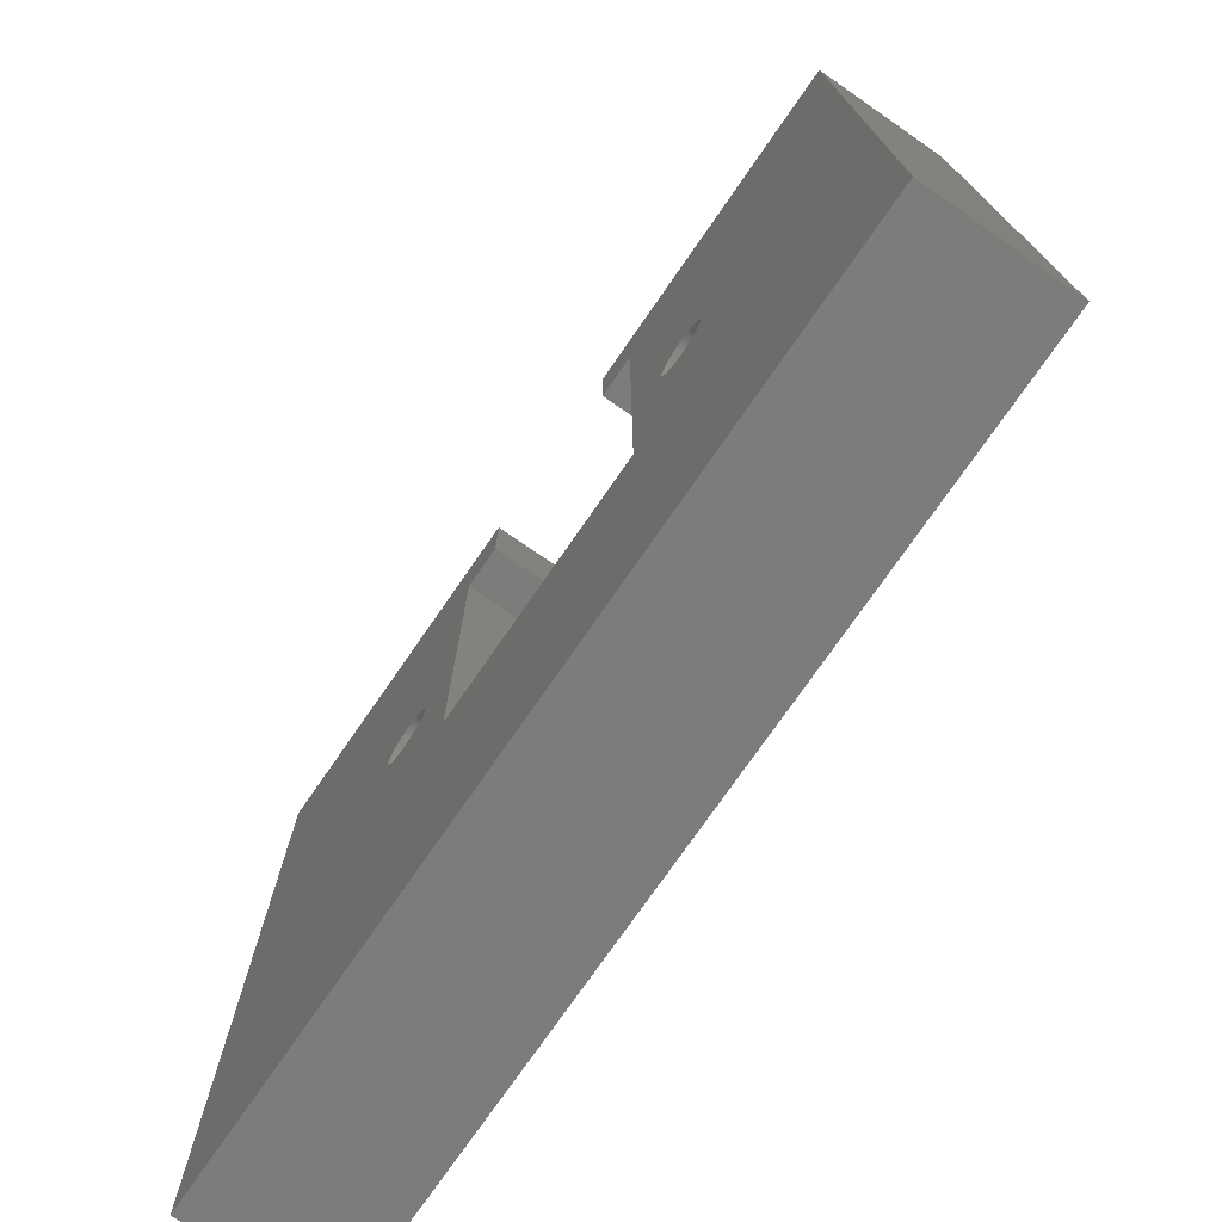
<metadata>
{"format":"stl","ext":"stl","renderer":"f3d","projection":"perspective","resolution":1024,"background":"white","views":[{"elev":-75.3,"azim":55.3,"up":"+Y"}]}
</metadata>
<code>
# stl→obj: 448 verts, 904 faces
v 25 0 0
v 25 0 8
v 25 50 8
v 25 50 0
v 35.2 28.5 0
v 36.85 25.64 0
v 42.5 20 0
v 75 0 0
v 75 0 8
v 36.91 28.3 8
v 36.93 28.2 8
v 36.95 28.1 8
v 36.98 28.01 8
v 37.01 27.91 8
v 37.05 27.82 8
v 37.1 27.73 8
v 37.15 27.64 8
v 37.21 27.56 8
v 37.27 27.48 8
v 37.33 27.4 8
v 37.4 27.33 8
v 37.48 27.27 8
v 42.5 20 8
v 45 50 3
v 36.85 31.36 0
v 42.5 45 0
v 75 50 0
v 36.9 28.5 8
v 36.9 28.6 8
v 36.9 28.4 8
v 36.91 28.7 8
v 36.93 28.8 8
v 36.95 28.9 8
v 36.98 28.99 8
v 37.01 29.09 8
v 37.05 29.18 8
v 37.1 29.27 8
v 37.15 29.36 8
v 37.21 29.44 8
v 37.27 29.52 8
v 37.33 29.6 8
v 37.4 29.67 8
v 37.48 29.73 8
v 37.56 29.79 8
v 37.64 29.85 8
v 42.5 45 8
v 45 50 8
v 35.2 28.5 4.05
v 36.85 25.64 4.05
v 36.85 31.36 4.05
v 37.1 29.27 4.05
v 36.9 28.5 4.05
v 36.9 28.4 4.05
v 36.91 28.3 4.05
v 36.9 28.6 4.05
v 36.93 28.2 4.05
v 36.91 28.7 4.05
v 36.95 28.1 4.05
v 36.93 28.8 4.05
v 36.98 28.01 4.05
v 36.95 28.9 4.05
v 37.01 27.91 4.05
v 36.98 28.99 4.05
v 37.05 27.82 4.05
v 37.01 29.09 4.05
v 37.1 27.73 4.05
v 37.05 29.18 4.05
v 40.15 25.64 0
v 37.15 27.64 4.05
v 37.21 27.56 4.05
v 37.27 27.48 4.05
v 37.33 27.4 4.05
v 37.4 27.33 4.05
v 37.48 27.27 4.05
v 37.56 27.21 4.05
v 37.64 27.15 4.05
v 37.73 27.1 4.05
v 37.82 27.05 4.05
v 37.91 27.01 4.05
v 38.01 26.98 4.05
v 38.1 26.95 4.05
v 38.2 26.93 4.05
v 38.3 26.91 4.05
v 38.4 26.9 4.05
v 38.5 26.9 4.05
v 40.15 25.64 4.05
v 40.15 31.36 0
v 40.15 31.36 4.05
v 37.15 29.36 4.05
v 37.21 29.44 4.05
v 37.27 29.52 4.05
v 37.33 29.6 4.05
v 37.4 29.67 4.05
v 37.48 29.73 4.05
v 37.56 29.79 4.05
v 37.64 29.85 4.05
v 37.73 29.9 4.05
v 37.82 29.95 4.05
v 37.91 29.99 4.05
v 38.01 30.02 4.05
v 38.1 30.05 4.05
v 38.2 30.07 4.05
v 38.3 30.09 4.05
v 38.4 30.1 4.05
v 38.5 30.1 4.05
v 37.56 27.21 8
v 37.64 27.15 8
v 37.73 27.1 8
v 37.73 29.9 8
v 37.82 27.05 8
v 37.82 29.95 8
v 37.91 27.01 8
v 37.91 29.99 8
v 38.01 26.98 8
v 38.01 30.02 8
v 38.1 26.95 8
v 38.1 30.05 8
v 38.2 26.93 8
v 38.2 30.07 8
v 38.3 26.91 8
v 38.3 30.09 8
v 38.4 26.9 8
v 38.4 30.1 8
v 38.5 26.9 8
v 38.5 30.1 8
v 38.6 26.9 4.05
v 38.6 26.9 8
v 38.6 30.1 4.05
v 38.6 30.1 8
v 38.7 26.91 4.05
v 38.7 26.91 8
v 38.7 30.09 4.05
v 38.7 30.09 8
v 38.8 26.93 4.05
v 38.8 26.93 8
v 38.8 30.07 4.05
v 38.8 30.07 8
v 38.9 26.95 4.05
v 38.9 26.95 8
v 38.9 30.05 4.05
v 38.9 30.05 8
v 38.99 26.98 4.05
v 38.99 26.98 8
v 38.99 30.02 4.05
v 38.99 30.02 8
v 39.09 27.01 4.05
v 39.09 27.01 8
v 39.09 29.99 4.05
v 39.09 29.99 8
v 39.18 27.05 4.05
v 39.18 27.05 8
v 39.18 29.95 4.05
v 39.18 29.95 8
v 39.27 27.1 4.05
v 39.27 27.1 8
v 39.27 29.9 4.05
v 39.27 29.9 8
v 39.36 27.15 4.05
v 39.36 27.15 8
v 39.36 29.85 4.05
v 39.36 29.85 8
v 39.44 27.21 4.05
v 39.44 27.21 8
v 39.44 29.79 4.05
v 39.44 29.79 8
v 39.52 27.27 4.05
v 39.52 27.27 8
v 39.52 29.73 4.05
v 39.52 29.73 8
v 39.6 27.33 4.05
v 39.6 27.33 8
v 39.6 29.67 4.05
v 39.6 29.67 8
v 39.67 27.4 8
v 39.67 27.4 4.05
v 39.67 29.6 4.05
v 39.67 29.6 8
v 39.73 27.48 8
v 39.73 27.48 4.05
v 39.73 29.52 4.05
v 39.73 29.52 8
v 39.79 27.56 8
v 39.79 27.56 4.05
v 39.79 29.44 4.05
v 39.79 29.44 8
v 39.85 27.64 8
v 39.85 27.64 4.05
v 39.85 29.36 4.05
v 39.85 29.36 8
v 39.9 27.73 8
v 39.9 27.73 4.05
v 39.9 29.27 4.05
v 39.9 29.27 8
v 39.95 27.82 8
v 39.95 27.82 4.05
v 41.8 28.5 4.05
v 39.95 29.18 4.05
v 39.95 29.18 8
v 39.99 27.91 8
v 39.99 27.91 4.05
v 39.99 29.09 4.05
v 39.99 29.09 8
v 40.02 28.01 8
v 40.02 28.01 4.05
v 40.02 28.99 4.05
v 40.02 28.99 8
v 40.05 28.1 8
v 40.05 28.1 4.05
v 40.05 28.9 4.05
v 40.05 28.9 8
v 40.07 28.2 8
v 40.07 28.2 4.05
v 40.07 28.8 4.05
v 40.07 28.8 8
v 40.09 28.3 8
v 40.09 28.3 4.05
v 40.09 28.7 4.05
v 40.09 28.7 8
v 40.1 28.4 8
v 40.1 28.4 4.05
v 40.1 28.6 4.05
v 40.1 28.6 8
v 40.1 28.5 8
v 40.1 28.5 4.05
v 41.8 28.5 0
v 57.5 20 0
v 57.5 20 8
v 45 45 3
v 55 45 3
v 57.5 45 0
v 45 45 8
v 55 50 3
v 55 45 8
v 55 50 8
v 57.5 45 8
v 75 50 8
v 58.2 28.5 0
v 59.85 25.64 0
v 63.15 25.64 0
v 59.9 28.5 8
v 59.9 28.6 8
v 59.9 28.4 8
v 59.91 28.7 8
v 59.91 28.3 8
v 59.93 28.2 8
v 59.95 28.1 8
v 59.98 28.01 8
v 60.01 27.91 8
v 60.05 27.82 8
v 60.1 27.73 8
v 60.15 27.64 8
v 60.21 27.56 8
v 60.27 27.48 8
v 60.33 27.4 8
v 60.4 27.33 8
v 60.48 27.27 8
v 60.56 27.21 8
v 60.64 27.15 8
v 60.73 27.1 8
v 60.82 27.05 8
v 60.91 27.01 8
v 61.01 26.98 8
v 61.1 26.95 8
v 61.2 26.93 8
v 61.3 26.91 8
v 61.4 26.9 8
v 61.5 26.9 8
v 61.6 26.9 8
v 61.7 26.91 8
v 61.8 26.93 8
v 61.9 26.95 8
v 61.99 26.98 8
v 62.09 27.01 8
v 62.18 27.05 8
v 62.27 27.1 8
v 62.36 27.15 8
v 62.44 27.21 8
v 62.52 27.27 8
v 59.85 31.36 0
v 63.15 31.36 0
v 59.93 28.8 8
v 59.95 28.9 8
v 59.98 28.99 8
v 60.01 29.09 8
v 60.05 29.18 8
v 60.1 29.27 8
v 60.15 29.36 8
v 60.21 29.44 8
v 60.27 29.52 8
v 60.33 29.6 8
v 60.4 29.67 8
v 60.48 29.73 8
v 60.56 29.79 8
v 60.64 29.85 8
v 60.73 29.9 8
v 60.82 29.95 8
v 60.91 29.99 8
v 61.01 30.02 8
v 61.1 30.05 8
v 61.2 30.07 8
v 61.3 30.09 8
v 61.4 30.1 8
v 61.5 30.1 8
v 61.6 30.1 8
v 61.7 30.09 8
v 61.8 30.07 8
v 61.9 30.05 8
v 61.99 30.02 8
v 62.09 29.99 8
v 62.18 29.95 8
v 62.27 29.9 8
v 58.2 28.5 4.05
v 59.85 25.64 4.05
v 59.85 31.36 4.05
v 60.1 29.27 4.05
v 59.9 28.5 4.05
v 59.9 28.4 4.05
v 59.91 28.3 4.05
v 59.9 28.6 4.05
v 59.93 28.2 4.05
v 59.91 28.7 4.05
v 59.95 28.1 4.05
v 59.93 28.8 4.05
v 59.98 28.01 4.05
v 59.95 28.9 4.05
v 60.01 27.91 4.05
v 59.98 28.99 4.05
v 60.05 27.82 4.05
v 60.01 29.09 4.05
v 60.1 27.73 4.05
v 60.05 29.18 4.05
v 60.15 27.64 4.05
v 60.21 27.56 4.05
v 60.27 27.48 4.05
v 60.33 27.4 4.05
v 60.4 27.33 4.05
v 60.48 27.27 4.05
v 60.56 27.21 4.05
v 60.64 27.15 4.05
v 60.73 27.1 4.05
v 60.82 27.05 4.05
v 60.91 27.01 4.05
v 61.01 26.98 4.05
v 61.1 26.95 4.05
v 61.2 26.93 4.05
v 61.3 26.91 4.05
v 61.4 26.9 4.05
v 61.5 26.9 4.05
v 63.15 25.64 4.05
v 63.15 31.36 4.05
v 60.15 29.36 4.05
v 60.21 29.44 4.05
v 60.27 29.52 4.05
v 60.33 29.6 4.05
v 60.4 29.67 4.05
v 60.48 29.73 4.05
v 60.56 29.79 4.05
v 60.64 29.85 4.05
v 60.73 29.9 4.05
v 60.82 29.95 4.05
v 60.91 29.99 4.05
v 61.01 30.02 4.05
v 61.1 30.05 4.05
v 61.2 30.07 4.05
v 61.3 30.09 4.05
v 61.4 30.1 4.05
v 61.5 30.1 4.05
v 61.6 26.9 4.05
v 61.6 30.1 4.05
v 61.7 26.91 4.05
v 61.7 30.09 4.05
v 61.8 26.93 4.05
v 61.8 30.07 4.05
v 61.9 26.95 4.05
v 61.9 30.05 4.05
v 61.99 26.98 4.05
v 61.99 30.02 4.05
v 62.09 27.01 4.05
v 62.09 29.99 4.05
v 62.18 27.05 4.05
v 62.18 29.95 4.05
v 62.27 27.1 4.05
v 62.27 29.9 4.05
v 62.36 27.15 4.05
v 62.36 29.85 4.05
v 62.36 29.85 8
v 62.44 27.21 4.05
v 62.44 29.79 4.05
v 62.44 29.79 8
v 62.52 27.27 4.05
v 62.52 29.73 4.05
v 62.52 29.73 8
v 62.6 27.33 4.05
v 62.6 27.33 8
v 62.6 29.67 4.05
v 62.6 29.67 8
v 62.67 27.4 8
v 62.67 27.4 4.05
v 62.67 29.6 4.05
v 62.67 29.6 8
v 62.73 27.48 8
v 62.73 27.48 4.05
v 62.73 29.52 4.05
v 62.73 29.52 8
v 62.79 27.56 8
v 62.79 27.56 4.05
v 62.79 29.44 4.05
v 62.79 29.44 8
v 62.85 27.64 8
v 62.85 27.64 4.05
v 62.85 29.36 4.05
v 62.85 29.36 8
v 62.9 27.73 8
v 62.9 27.73 4.05
v 62.9 29.27 4.05
v 62.9 29.27 8
v 62.95 27.82 8
v 62.95 27.82 4.05
v 64.8 28.5 4.05
v 62.95 29.18 4.05
v 62.95 29.18 8
v 62.99 27.91 8
v 62.99 27.91 4.05
v 62.99 29.09 4.05
v 62.99 29.09 8
v 63.02 28.01 8
v 63.02 28.01 4.05
v 63.02 28.99 4.05
v 63.02 28.99 8
v 63.05 28.1 8
v 63.05 28.1 4.05
v 63.05 28.9 4.05
v 63.05 28.9 8
v 63.07 28.2 8
v 63.07 28.2 4.05
v 63.07 28.8 4.05
v 63.07 28.8 8
v 63.09 28.3 8
v 63.09 28.3 4.05
v 63.09 28.7 4.05
v 63.09 28.7 8
v 63.1 28.4 8
v 63.1 28.4 4.05
v 63.1 28.6 4.05
v 63.1 28.6 8
v 63.1 28.5 8
v 63.1 28.5 4.05
v 64.8 28.5 0
f 1 2 3
f 1 4 5
f 1 3 4
f 1 5 6
f 1 6 7
f 1 7 8
f 1 8 9
f 1 9 2
f 2 10 3
f 2 11 10
f 2 12 11
f 2 13 12
f 2 14 13
f 2 15 14
f 2 16 15
f 2 17 16
f 2 18 17
f 2 19 18
f 2 20 19
f 2 21 20
f 2 22 21
f 2 23 22
f 2 9 23
f 4 3 24
f 4 25 5
f 4 26 25
f 4 24 27
f 4 27 26
f 3 28 29
f 3 30 28
f 3 29 31
f 3 10 30
f 3 31 32
f 3 32 33
f 3 33 34
f 3 34 35
f 3 35 36
f 3 36 37
f 3 37 38
f 3 38 39
f 3 39 40
f 3 40 41
f 3 41 42
f 3 42 43
f 3 43 44
f 3 44 45
f 3 45 46
f 3 46 47
f 3 47 24
f 5 48 49
f 5 49 6
f 5 25 48
f 48 25 50
f 48 50 51
f 48 52 53
f 48 53 54
f 48 55 52
f 48 54 56
f 48 57 55
f 48 56 58
f 48 59 57
f 48 58 60
f 48 61 59
f 48 60 62
f 48 63 61
f 48 62 64
f 48 65 63
f 48 64 66
f 48 67 65
f 48 66 49
f 48 51 67
f 6 49 68
f 6 68 7
f 49 66 69
f 49 69 70
f 49 70 71
f 49 71 72
f 49 72 73
f 49 73 74
f 49 74 75
f 49 75 76
f 49 76 77
f 49 77 78
f 49 78 79
f 49 79 80
f 49 80 81
f 49 81 82
f 49 82 83
f 49 83 84
f 49 84 85
f 49 85 86
f 49 86 68
f 25 87 88
f 25 88 50
f 25 26 87
f 50 89 51
f 50 90 89
f 50 91 90
f 50 92 91
f 50 93 92
f 50 94 93
f 50 95 94
f 50 96 95
f 50 97 96
f 50 98 97
f 50 99 98
f 50 100 99
f 50 101 100
f 50 102 101
f 50 103 102
f 50 104 103
f 50 105 104
f 50 88 105
f 52 28 30
f 52 30 53
f 52 55 28
f 28 55 29
f 53 30 10
f 53 10 54
f 55 57 29
f 29 57 31
f 54 10 11
f 54 11 56
f 57 59 31
f 31 59 32
f 56 11 12
f 56 12 58
f 59 61 32
f 32 61 33
f 58 12 13
f 58 13 60
f 61 63 33
f 33 63 34
f 60 13 14
f 60 14 62
f 63 65 34
f 34 65 35
f 62 14 15
f 62 15 64
f 65 67 35
f 35 67 36
f 64 15 16
f 64 16 66
f 67 51 36
f 36 51 37
f 66 16 17
f 66 17 69
f 51 89 37
f 37 89 38
f 69 17 18
f 69 18 70
f 89 90 38
f 38 90 39
f 70 18 19
f 70 19 71
f 90 91 39
f 39 91 40
f 71 19 20
f 71 20 72
f 91 92 40
f 40 92 41
f 72 20 21
f 72 21 73
f 92 93 42
f 92 42 41
f 73 21 74
f 21 22 74
f 93 94 43
f 93 43 42
f 74 22 75
f 22 106 75
f 22 23 106
f 94 95 44
f 94 44 43
f 75 106 76
f 106 107 76
f 106 23 107
f 95 96 45
f 95 45 44
f 76 107 77
f 107 108 77
f 107 23 108
f 96 97 109
f 96 109 45
f 45 109 46
f 77 108 78
f 108 110 78
f 108 23 110
f 97 98 111
f 97 111 109
f 109 111 46
f 78 110 79
f 110 112 79
f 110 23 112
f 98 99 113
f 98 113 111
f 111 113 46
f 79 112 80
f 112 114 80
f 112 23 114
f 99 100 115
f 99 115 113
f 113 115 46
f 80 114 81
f 114 116 81
f 114 23 116
f 100 101 117
f 100 117 115
f 115 117 46
f 81 116 82
f 116 118 82
f 116 23 118
f 101 102 119
f 101 119 117
f 117 119 46
f 82 118 83
f 118 120 83
f 118 23 120
f 102 103 121
f 102 121 119
f 119 121 46
f 83 120 84
f 120 122 84
f 120 23 122
f 103 104 123
f 103 123 121
f 121 123 46
f 84 122 85
f 122 124 85
f 122 23 124
f 104 105 125
f 104 125 123
f 123 125 46
f 85 124 126
f 85 126 86
f 124 127 126
f 124 23 127
f 105 128 129
f 105 129 125
f 105 88 128
f 125 129 46
f 126 127 130
f 126 130 86
f 127 131 130
f 127 23 131
f 128 132 133
f 128 133 129
f 128 88 132
f 129 133 46
f 130 131 134
f 130 134 86
f 131 135 134
f 131 23 135
f 132 136 137
f 132 137 133
f 132 88 136
f 133 137 46
f 134 135 138
f 134 138 86
f 135 139 138
f 135 23 139
f 136 140 141
f 136 141 137
f 136 88 140
f 137 141 46
f 138 139 142
f 138 142 86
f 139 143 142
f 139 23 143
f 140 144 145
f 140 145 141
f 140 88 144
f 141 145 46
f 142 143 146
f 142 146 86
f 143 147 146
f 143 23 147
f 144 148 149
f 144 149 145
f 144 88 148
f 145 149 46
f 146 147 150
f 146 150 86
f 147 151 150
f 147 23 151
f 148 152 153
f 148 153 149
f 148 88 152
f 149 153 46
f 150 151 154
f 150 154 86
f 151 155 154
f 151 23 155
f 152 156 157
f 152 157 153
f 152 88 156
f 153 157 46
f 154 155 158
f 154 158 86
f 155 159 158
f 155 23 159
f 156 160 161
f 156 161 157
f 156 88 160
f 157 161 46
f 158 159 162
f 158 162 86
f 159 163 162
f 159 23 163
f 160 164 165
f 160 165 161
f 160 88 164
f 161 165 46
f 162 163 166
f 162 166 86
f 163 167 166
f 163 23 167
f 164 168 169
f 164 169 165
f 164 88 168
f 165 169 46
f 166 167 170
f 166 170 86
f 167 171 170
f 167 23 171
f 168 172 173
f 168 173 169
f 168 88 172
f 169 173 46
f 170 171 174
f 170 175 86
f 170 174 175
f 171 23 174
f 172 176 177
f 172 177 173
f 172 88 176
f 173 177 46
f 175 174 178
f 175 179 86
f 175 178 179
f 174 23 178
f 176 180 177
f 176 88 180
f 177 180 181
f 177 181 46
f 179 178 182
f 179 183 86
f 179 182 183
f 178 23 182
f 180 184 181
f 180 88 184
f 181 184 185
f 181 185 46
f 183 182 186
f 183 187 86
f 183 186 187
f 182 23 186
f 184 188 185
f 184 88 188
f 185 188 189
f 185 189 46
f 187 186 190
f 187 191 86
f 187 190 191
f 186 23 190
f 188 192 189
f 188 88 192
f 189 192 193
f 189 193 46
f 191 190 194
f 191 195 196
f 191 194 195
f 191 196 86
f 190 23 194
f 192 197 193
f 192 88 196
f 192 196 197
f 193 197 198
f 193 198 46
f 195 194 199
f 195 200 196
f 195 199 200
f 194 23 199
f 197 201 198
f 197 196 201
f 198 201 202
f 198 202 46
f 200 199 203
f 200 204 196
f 200 203 204
f 199 23 203
f 201 205 202
f 201 196 205
f 202 205 206
f 202 206 46
f 204 203 207
f 204 208 196
f 204 207 208
f 203 23 207
f 205 209 206
f 205 196 209
f 206 209 210
f 206 210 46
f 208 207 211
f 208 212 196
f 208 211 212
f 207 23 211
f 209 213 210
f 209 196 213
f 210 213 214
f 210 214 46
f 212 211 215
f 212 216 196
f 212 215 216
f 211 23 215
f 213 217 214
f 213 196 217
f 214 217 218
f 214 218 46
f 216 215 219
f 216 220 196
f 216 219 220
f 215 23 219
f 217 221 218
f 217 196 221
f 218 221 222
f 218 222 23
f 218 23 46
f 220 219 223
f 220 224 196
f 220 223 224
f 219 23 223
f 221 224 222
f 221 196 224
f 222 224 223
f 222 223 23
f 68 86 196
f 68 225 7
f 68 196 225
f 87 225 88
f 87 26 225
f 88 225 196
f 225 26 7
f 7 23 226
f 7 26 23
f 7 226 8
f 23 26 46
f 23 227 226
f 23 9 227
f 26 228 46
f 26 229 228
f 26 230 229
f 26 27 230
f 46 228 231
f 46 231 47
f 228 24 231
f 228 229 24
f 231 24 47
f 24 229 232
f 24 232 27
f 229 233 234
f 229 234 232
f 229 230 235
f 229 235 233
f 233 235 234
f 232 234 236
f 232 236 27
f 234 235 236
f 226 227 235
f 226 230 237
f 226 235 230
f 226 237 238
f 226 238 239
f 226 239 8
f 227 240 241
f 227 242 240
f 227 241 243
f 227 244 242
f 227 243 235
f 227 245 244
f 227 246 245
f 227 247 246
f 227 248 247
f 227 249 248
f 227 250 249
f 227 251 250
f 227 252 251
f 227 253 252
f 227 254 253
f 227 255 254
f 227 256 255
f 227 257 256
f 227 258 257
f 227 259 258
f 227 260 259
f 227 261 260
f 227 262 261
f 227 263 262
f 227 264 263
f 227 265 264
f 227 266 265
f 227 267 266
f 227 268 267
f 227 269 268
f 227 270 269
f 227 271 270
f 227 272 271
f 227 273 272
f 227 274 273
f 227 275 274
f 227 276 275
f 227 277 276
f 227 278 277
f 227 9 278
f 230 279 237
f 230 280 279
f 230 27 280
f 235 243 281
f 235 281 282
f 235 282 283
f 235 283 284
f 235 284 285
f 235 285 286
f 235 286 287
f 235 287 288
f 235 288 289
f 235 289 290
f 235 290 291
f 235 291 292
f 235 292 293
f 235 293 294
f 235 294 295
f 235 295 296
f 235 296 297
f 235 297 298
f 235 298 299
f 235 299 300
f 235 300 301
f 235 301 302
f 235 302 303
f 235 303 304
f 235 304 305
f 235 305 306
f 235 306 307
f 235 307 308
f 235 308 309
f 235 309 310
f 235 310 311
f 235 311 236
f 237 312 313
f 237 313 238
f 237 279 312
f 312 279 314
f 312 314 315
f 312 316 317
f 312 317 318
f 312 319 316
f 312 318 320
f 312 321 319
f 312 320 322
f 312 323 321
f 312 322 324
f 312 325 323
f 312 324 326
f 312 327 325
f 312 326 328
f 312 329 327
f 312 328 330
f 312 331 329
f 312 330 313
f 312 315 331
f 238 313 239
f 313 330 332
f 313 332 333
f 313 333 334
f 313 334 335
f 313 335 336
f 313 336 337
f 313 337 338
f 313 338 339
f 313 339 340
f 313 340 341
f 313 341 342
f 313 342 343
f 313 343 344
f 313 344 345
f 313 345 346
f 313 346 347
f 313 347 348
f 313 348 349
f 313 349 239
f 279 280 350
f 279 350 314
f 314 351 315
f 314 352 351
f 314 353 352
f 314 354 353
f 314 355 354
f 314 356 355
f 314 357 356
f 314 358 357
f 314 359 358
f 314 360 359
f 314 361 360
f 314 362 361
f 314 363 362
f 314 364 363
f 314 365 364
f 314 366 365
f 314 367 366
f 314 350 367
f 316 240 242
f 316 242 317
f 316 319 240
f 240 319 241
f 317 242 244
f 317 244 318
f 319 321 241
f 241 321 243
f 318 244 245
f 318 245 320
f 321 323 243
f 243 323 281
f 320 245 246
f 320 246 322
f 323 325 281
f 281 325 282
f 322 246 247
f 322 247 324
f 325 327 282
f 282 327 283
f 324 247 248
f 324 248 326
f 327 329 283
f 283 329 284
f 326 248 249
f 326 249 328
f 329 331 284
f 284 331 285
f 328 249 250
f 328 250 330
f 331 315 285
f 285 315 286
f 330 250 251
f 330 251 332
f 315 351 286
f 286 351 287
f 332 251 252
f 332 252 333
f 351 352 287
f 287 352 288
f 333 252 253
f 333 253 334
f 352 353 288
f 288 353 289
f 334 253 254
f 334 254 335
f 353 354 289
f 289 354 290
f 335 254 255
f 335 255 336
f 354 355 291
f 354 291 290
f 336 255 337
f 255 256 337
f 355 356 292
f 355 292 291
f 337 256 338
f 256 257 338
f 356 357 293
f 356 293 292
f 338 257 339
f 257 258 339
f 357 358 294
f 357 294 293
f 339 258 340
f 258 259 340
f 358 359 295
f 358 295 294
f 340 259 341
f 259 260 341
f 359 360 296
f 359 296 295
f 341 260 342
f 260 261 342
f 360 361 297
f 360 297 296
f 342 261 343
f 261 262 343
f 361 362 298
f 361 298 297
f 343 262 344
f 262 263 344
f 362 363 299
f 362 299 298
f 344 263 345
f 263 264 345
f 363 364 300
f 363 300 299
f 345 264 346
f 264 265 346
f 364 365 301
f 364 301 300
f 346 265 347
f 265 266 347
f 365 366 302
f 365 302 301
f 347 266 348
f 266 267 348
f 366 367 303
f 366 303 302
f 348 267 368
f 348 368 349
f 267 268 368
f 367 369 304
f 367 304 303
f 367 350 369
f 368 268 370
f 368 370 349
f 268 269 370
f 369 371 305
f 369 305 304
f 369 350 371
f 370 269 372
f 370 372 349
f 269 270 372
f 371 373 306
f 371 306 305
f 371 350 373
f 372 270 374
f 372 374 349
f 270 271 374
f 373 375 307
f 373 307 306
f 373 350 375
f 374 271 376
f 374 376 349
f 271 272 376
f 375 377 308
f 375 308 307
f 375 350 377
f 376 272 378
f 376 378 349
f 272 273 378
f 377 379 309
f 377 309 308
f 377 350 379
f 378 273 380
f 378 380 349
f 273 274 380
f 379 381 310
f 379 310 309
f 379 350 381
f 380 274 382
f 380 382 349
f 274 275 382
f 381 383 311
f 381 311 310
f 381 350 383
f 382 275 384
f 382 384 349
f 275 276 384
f 383 385 386
f 383 386 311
f 383 350 385
f 311 386 236
f 384 276 387
f 384 387 349
f 276 277 387
f 385 388 389
f 385 389 386
f 385 350 388
f 386 389 236
f 387 277 390
f 387 390 349
f 277 278 390
f 388 391 392
f 388 392 389
f 388 350 391
f 389 392 236
f 390 278 393
f 390 393 349
f 278 394 393
f 278 9 394
f 391 395 396
f 391 396 392
f 391 350 395
f 392 396 236
f 393 394 397
f 393 398 349
f 393 397 398
f 394 9 397
f 395 399 400
f 395 400 396
f 395 350 399
f 396 400 236
f 398 397 401
f 398 402 349
f 398 401 402
f 397 9 401
f 399 403 400
f 399 350 403
f 400 403 404
f 400 404 236
f 402 401 405
f 402 406 349
f 402 405 406
f 401 9 405
f 403 407 404
f 403 350 407
f 404 407 408
f 404 408 236
f 406 405 409
f 406 410 349
f 406 409 410
f 405 9 409
f 407 411 408
f 407 350 411
f 408 411 412
f 408 412 236
f 410 409 413
f 410 414 349
f 410 413 414
f 409 9 413
f 411 415 412
f 411 350 415
f 412 415 416
f 412 416 236
f 414 413 417
f 414 418 419
f 414 417 418
f 414 419 349
f 413 9 417
f 415 420 416
f 415 350 419
f 415 419 420
f 416 420 421
f 416 421 236
f 418 417 422
f 418 423 419
f 418 422 423
f 417 9 422
f 420 424 421
f 420 419 424
f 421 424 425
f 421 425 236
f 423 422 426
f 423 427 419
f 423 426 427
f 422 9 426
f 424 428 425
f 424 419 428
f 425 428 429
f 425 429 236
f 427 426 430
f 427 431 419
f 427 430 431
f 426 9 430
f 428 432 429
f 428 419 432
f 429 432 433
f 429 433 236
f 431 430 434
f 431 435 419
f 431 434 435
f 430 9 434
f 432 436 433
f 432 419 436
f 433 436 437
f 433 437 236
f 435 434 438
f 435 439 419
f 435 438 439
f 434 9 438
f 436 440 437
f 436 419 440
f 437 440 441
f 437 441 236
f 439 438 442
f 439 443 419
f 439 442 443
f 438 9 236
f 438 236 442
f 440 444 441
f 440 419 444
f 441 444 445
f 441 445 236
f 443 442 446
f 443 447 419
f 443 446 447
f 442 236 446
f 444 447 445
f 444 419 447
f 445 447 446
f 445 446 236
f 239 349 419
f 239 448 8
f 239 419 448
f 280 448 350
f 280 27 448
f 350 448 419
f 448 27 8
f 8 27 9
f 9 27 236

</code>
